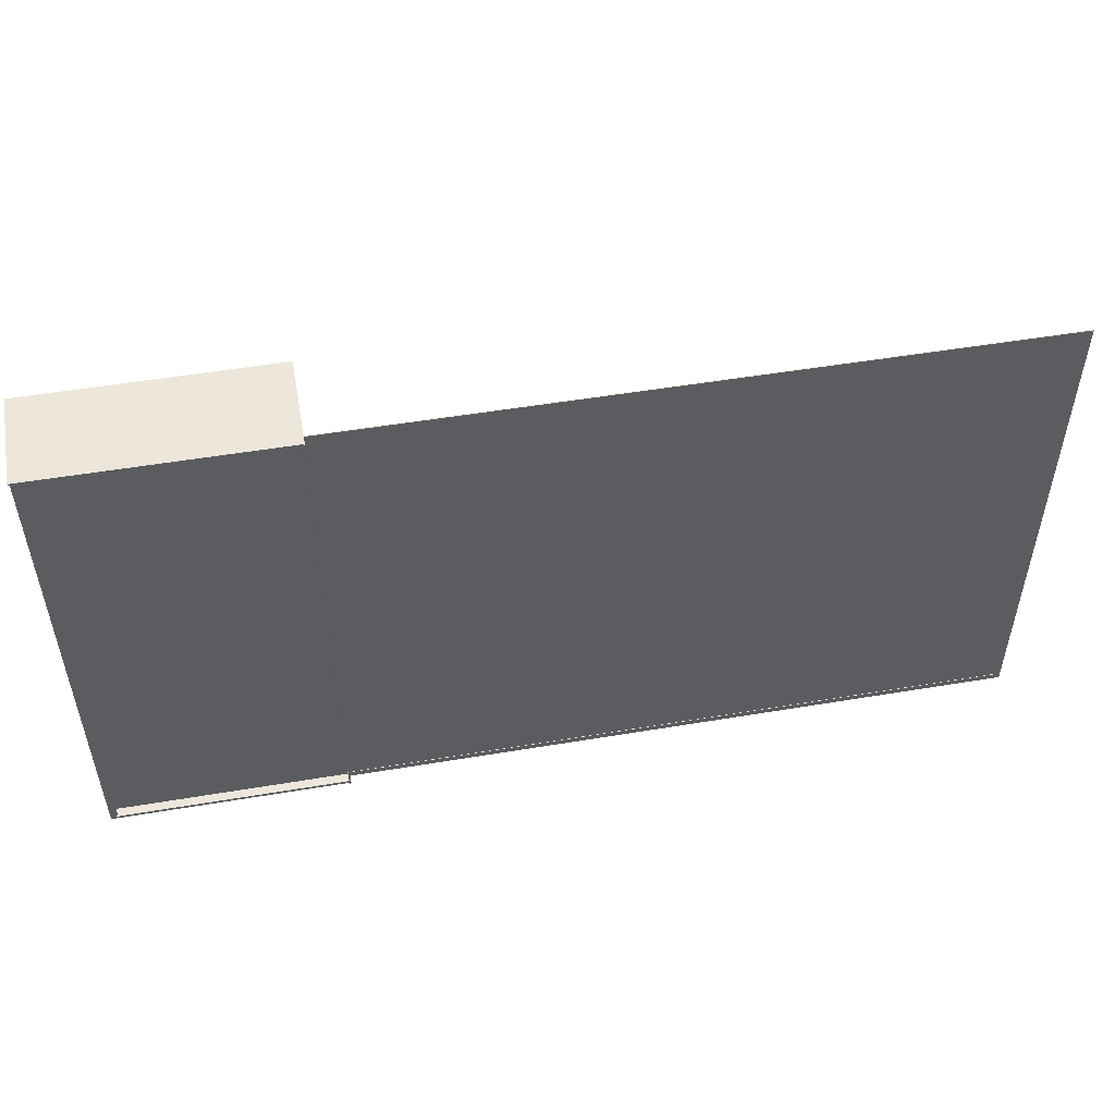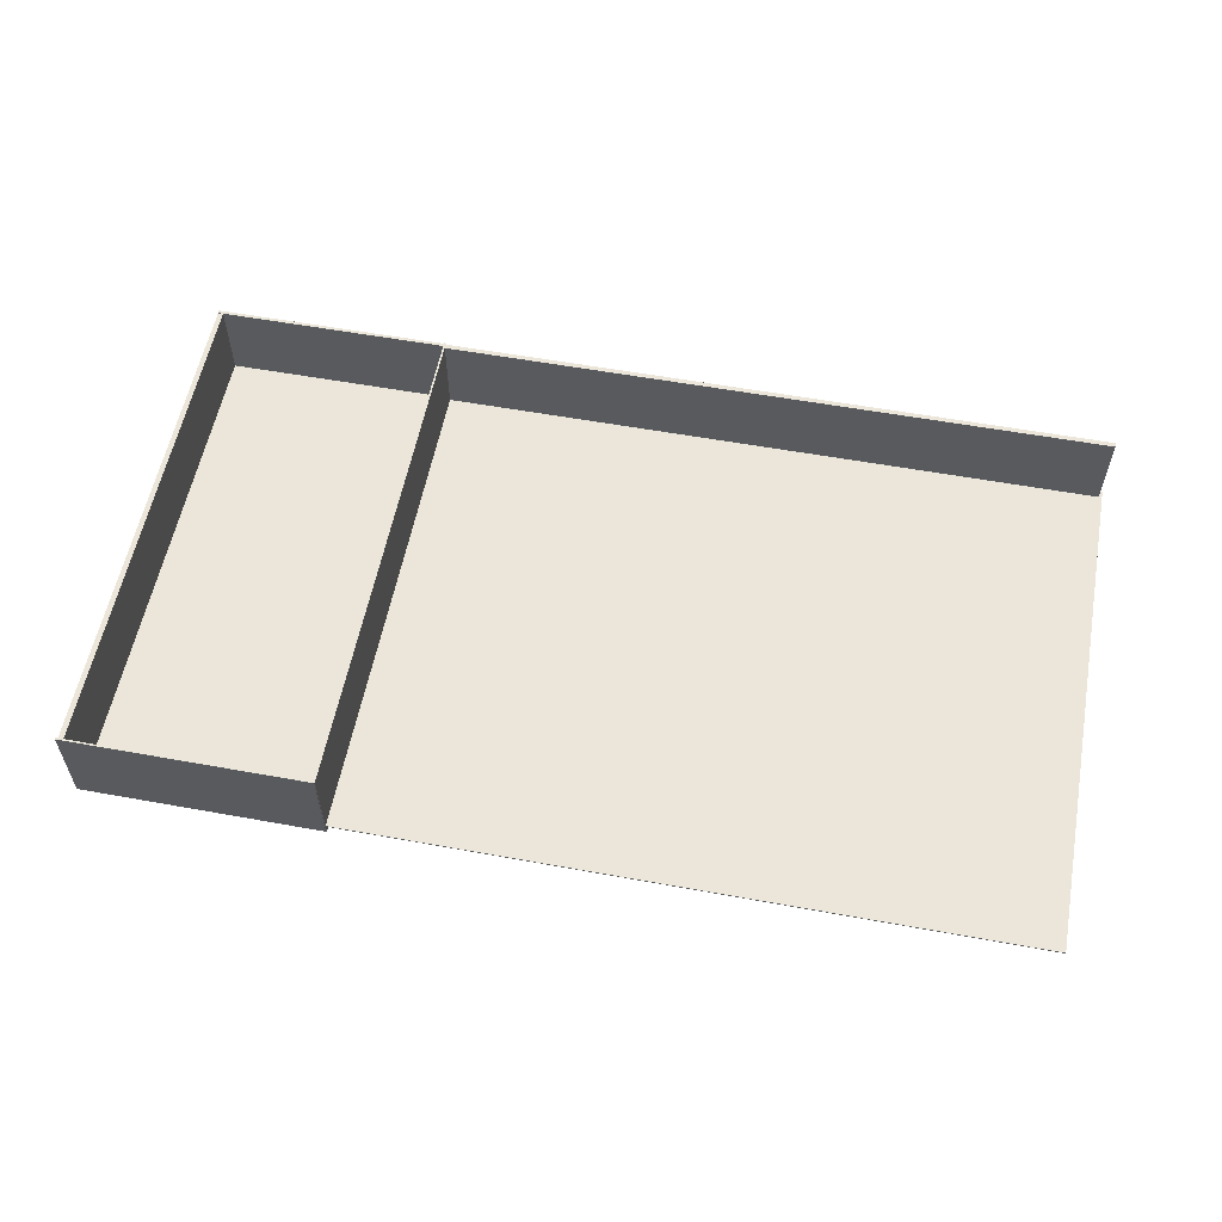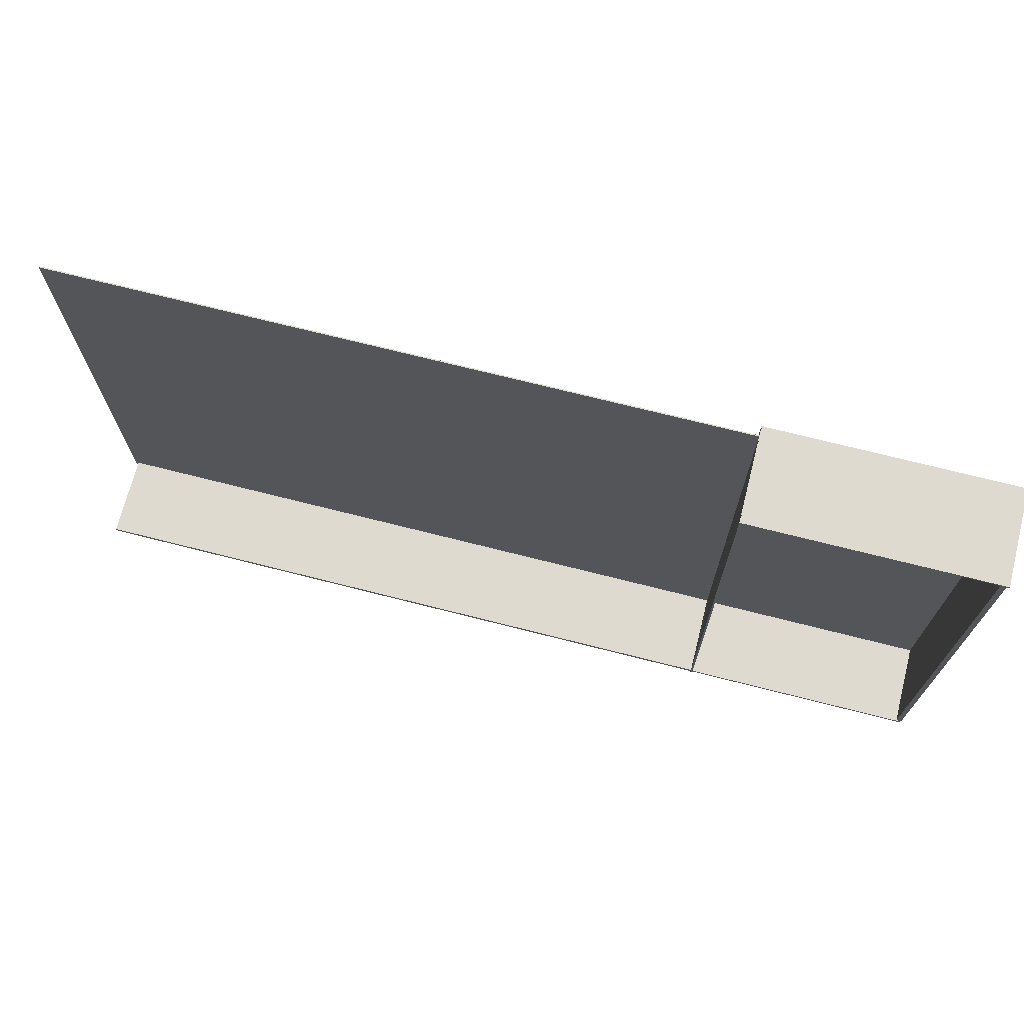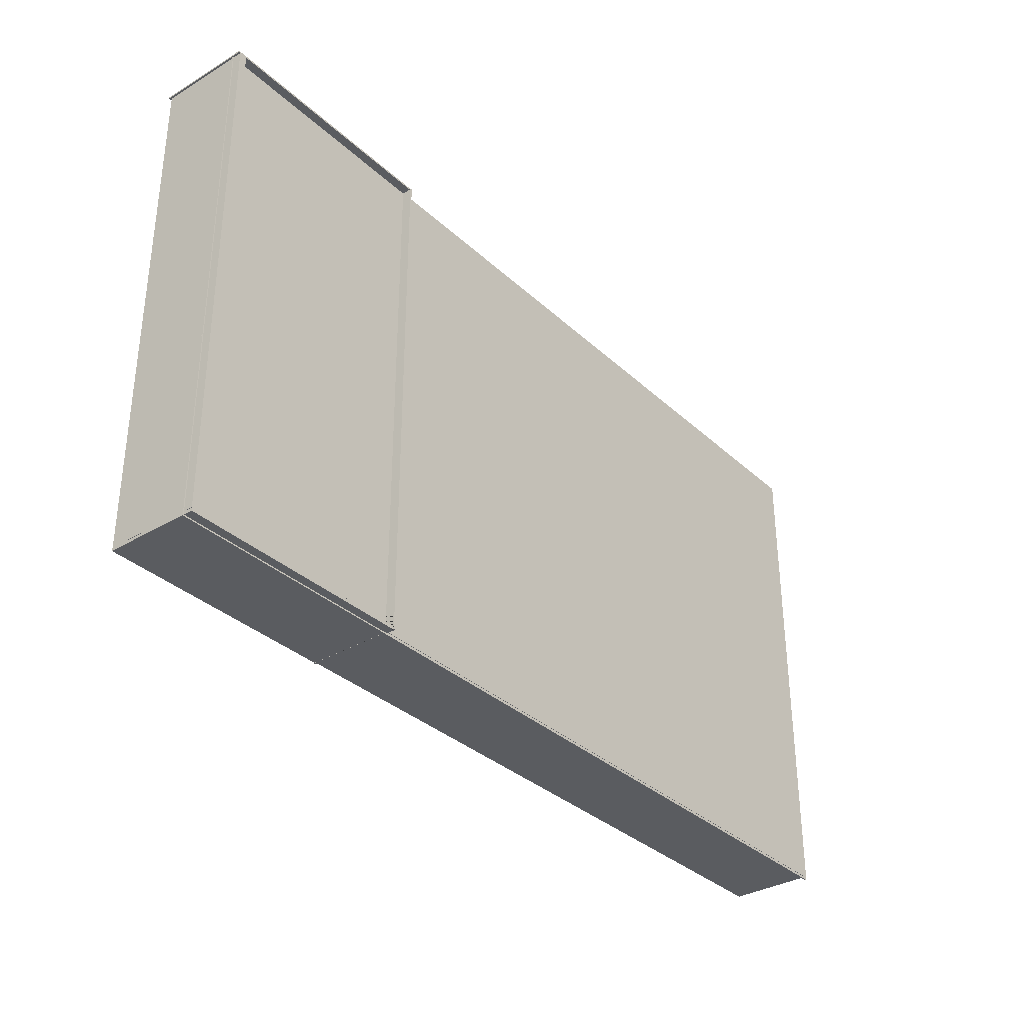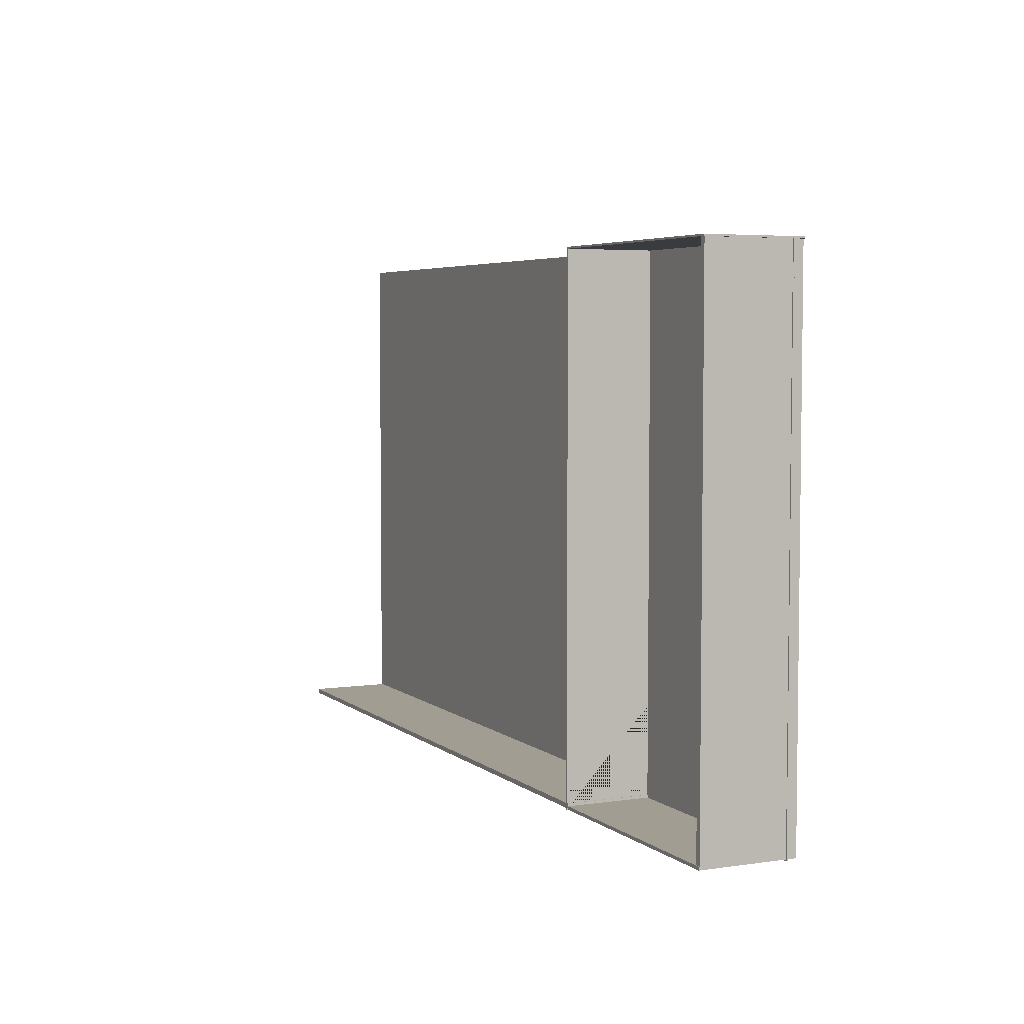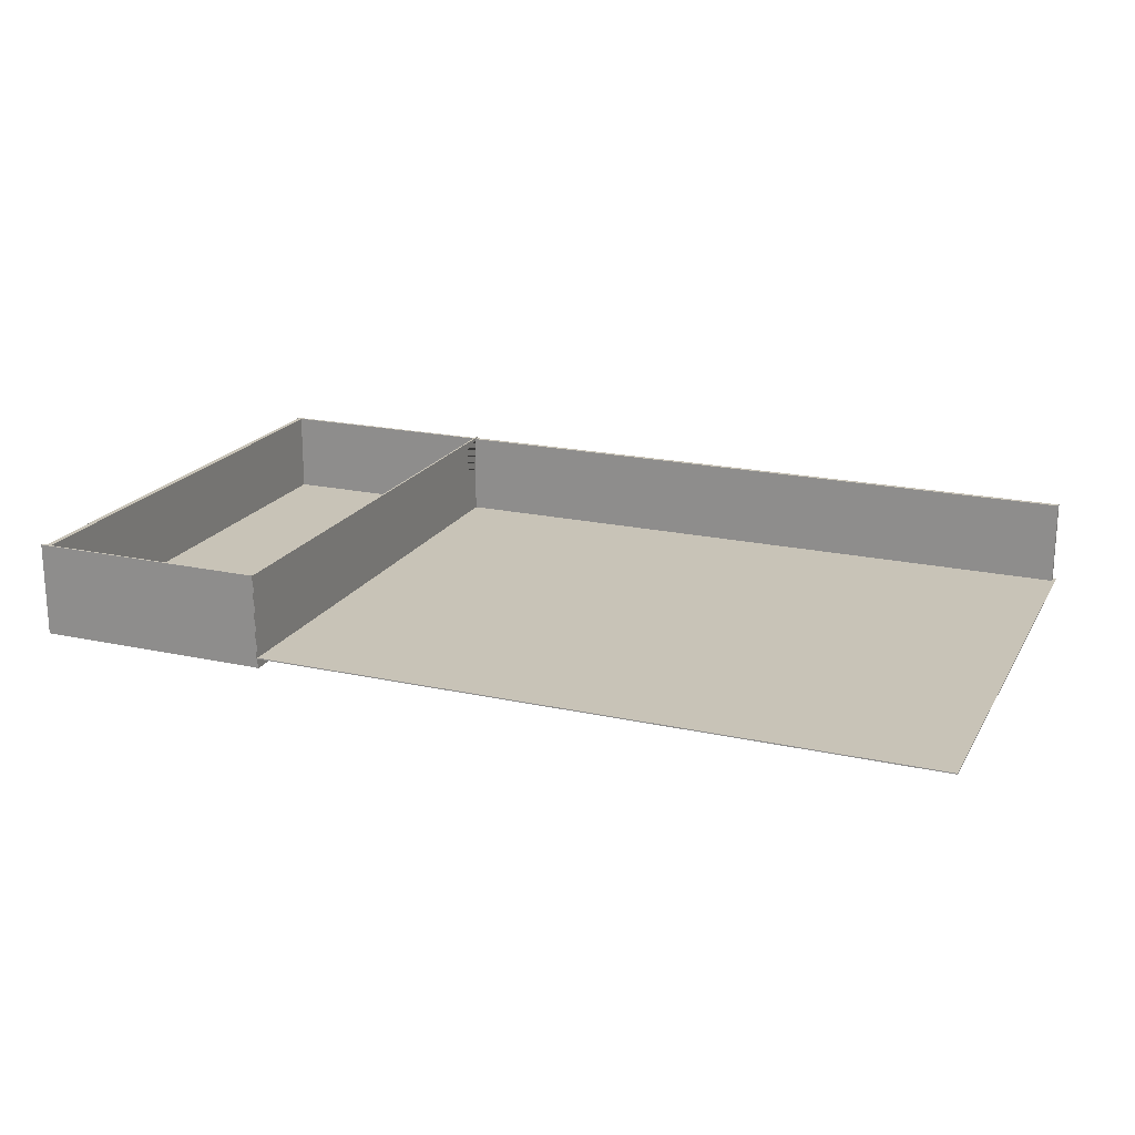
<metadata>
{"format":"obj","ext":"obj","renderer":"f3d","projection":"perspective","resolution":1024,"background":"white","views":[{"elev":51.7,"azim":-10.3,"up":"+Z"},{"elev":57.2,"azim":10.7,"up":"+Y"},{"elev":70.7,"azim":-165.7,"up":"+Z"},{"elev":-33.8,"azim":-50.9,"up":"+Z"},{"elev":4.8,"azim":-115.1,"up":"+Z"},{"elev":19.8,"azim":22.1,"up":"+Y"}]}
</metadata>
<code>
o Cube
v 146.8 1.997 -47.53
v 146.8 1.79 -47.53
v 146.8 1.997 47.02
v 146.8 1.79 47.02
v -22.09 1.997 -47.53
v -22.09 1.79 -47.53
v -22.09 1.997 47.02
v -22.09 1.79 47.02
f 1 5 7 3
f 4 3 7 8
f 8 7 5 6
f 6 2 4 8
f 2 1 3 4
f 6 5 1 2
o Куб
v 21.72 -0.03619 -47.31
v 21.72 17.54 -47.31
v 21.72 -0.03619 47.05
v 21.72 17.54 47.05
v 22.06 -0.03619 -47.31
v 22.06 17.54 -47.31
v 22.06 -0.03619 47.05
v 22.06 17.54 47.05
v 21.72 16.06 -42.49
v 21.72 16.06 -29.07
v 21.72 0.6185 -42.49
v 21.72 0.6185 -29.07
v 22.06 16.06 -29.07
v 22.06 0.6185 -42.49
v 22.06 16.06 -42.49
v 22.06 0.6185 -29.07
f 10 17 18 20 19 9 11 12
f 9 19 17 10
f 11 15 16 12
f 23 22 13 14
f 22 24 21 23 14 16 15 13
f 13 9 10 14
f 11 9 13 15
f 16 14 10 12
f 21 24 20 18
f 17 19 22 23
f 17 23 21 18
f 20 24 22 19
o Куб.001
v -21.89 0.1534 -46.7
v -21.89 17.35 -46.7
v -21.89 0.1534 -47.28
v -21.89 17.35 -47.28
v 21.92 0.1534 -46.7
v 21.92 17.35 -46.7
v 21.92 0.1534 -47.28
v 21.92 17.35 -47.28
f 25 26 28 27
f 27 28 32 31
f 31 32 30 29
f 29 30 26 25
f 27 31 29 25
f 32 28 26 30
o Куб.002
v -22.23 0.1534 47.17
v -22.23 17.52 47.17
v -22.23 0.1534 46.85
v -22.23 17.52 46.85
v 21.98 0.1534 47.17
v 21.98 17.52 47.17
v 21.98 0.1534 46.85
v 21.98 17.52 46.85
f 33 34 36 35
f 35 36 40 39
f 39 40 38 37
f 37 38 34 33
f 35 39 37 33
f 40 36 34 38
o Куб.003
v -21.75 0.1534 46.99
v -21.75 0.1534 46.99
v -21.75 0.1534 -46.54
v -21.75 0.1534 -46.54
v -20.53 0.1534 46.99
v -20.53 0.1534 46.99
v -20.53 0.1534 -46.54
v -20.53 0.1534 -46.54
f 41 42 44 43
f 43 44 48 47
f 47 48 46 45
f 45 46 42 41
f 43 47 45 41
f 48 44 42 46
o Куб.004
v -21.92 0.1534 47.16
v -21.92 17.23 47.16
v -21.92 0.1534 -46.73
v -21.92 17.23 -46.73
v -20.94 0.1534 47.16
v -20.94 17.23 47.16
v -20.94 0.1534 -46.73
v -20.94 17.23 -46.73
f 49 50 52 51
f 51 52 56 55
f 55 56 54 53
f 53 54 50 49
f 51 55 53 49
f 56 52 50 54
o Куб.005
v 21.62 1.708 -46.21
v 21.62 17.43 -46.21
v 21.62 1.708 -47.07
v 21.62 17.43 -47.07
v 146.2 1.708 -46.21
v 146.2 17.43 -46.21
v 146.2 1.708 -47.07
v 146.2 17.43 -47.07
f 57 58 60 59
f 59 60 64 63
f 63 64 62 61
f 61 62 58 57
f 59 63 61 57
f 64 60 58 62

</code>
